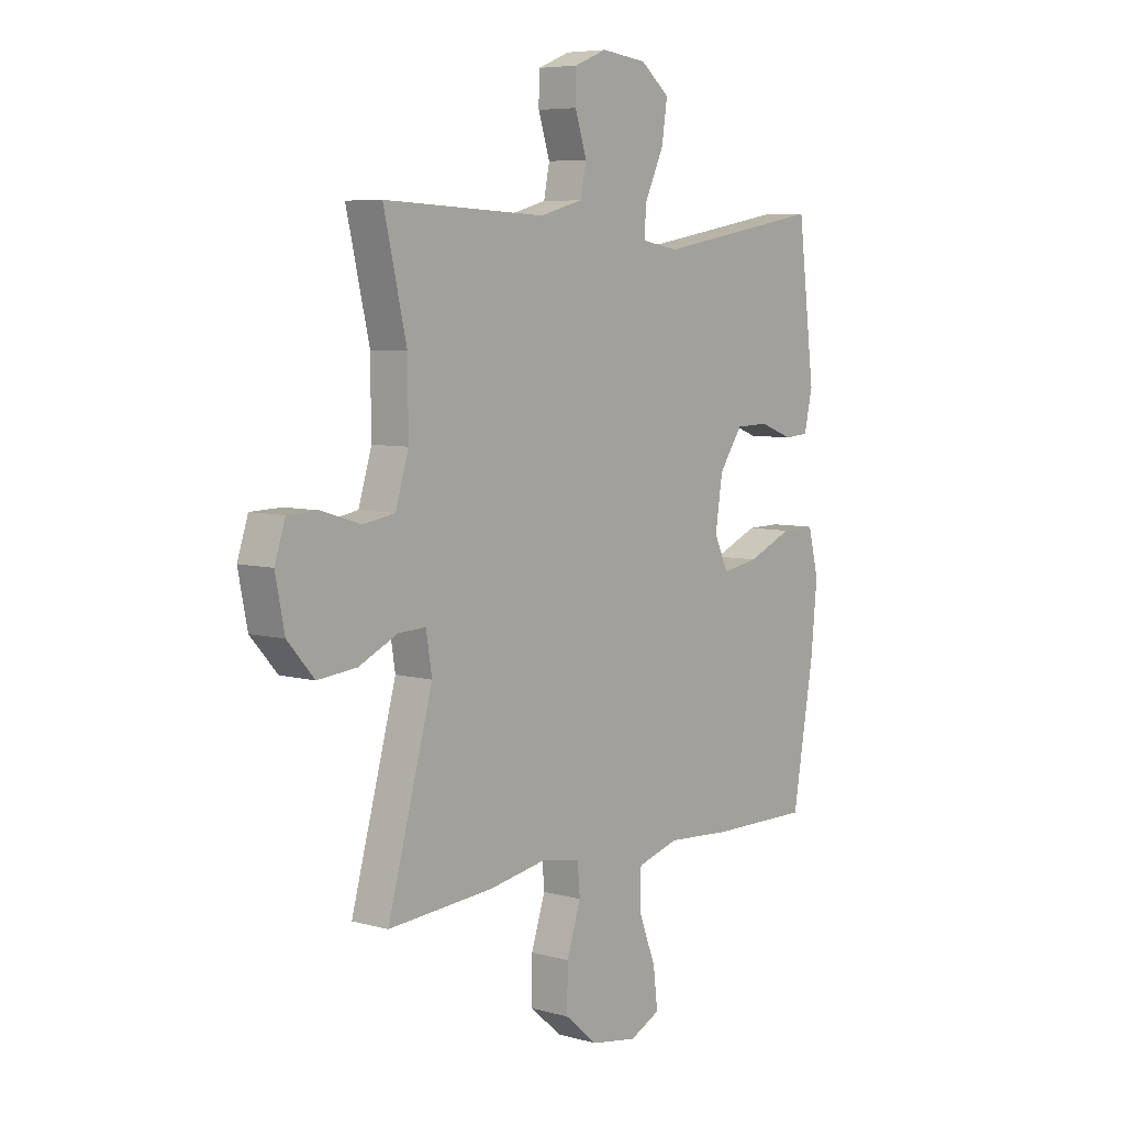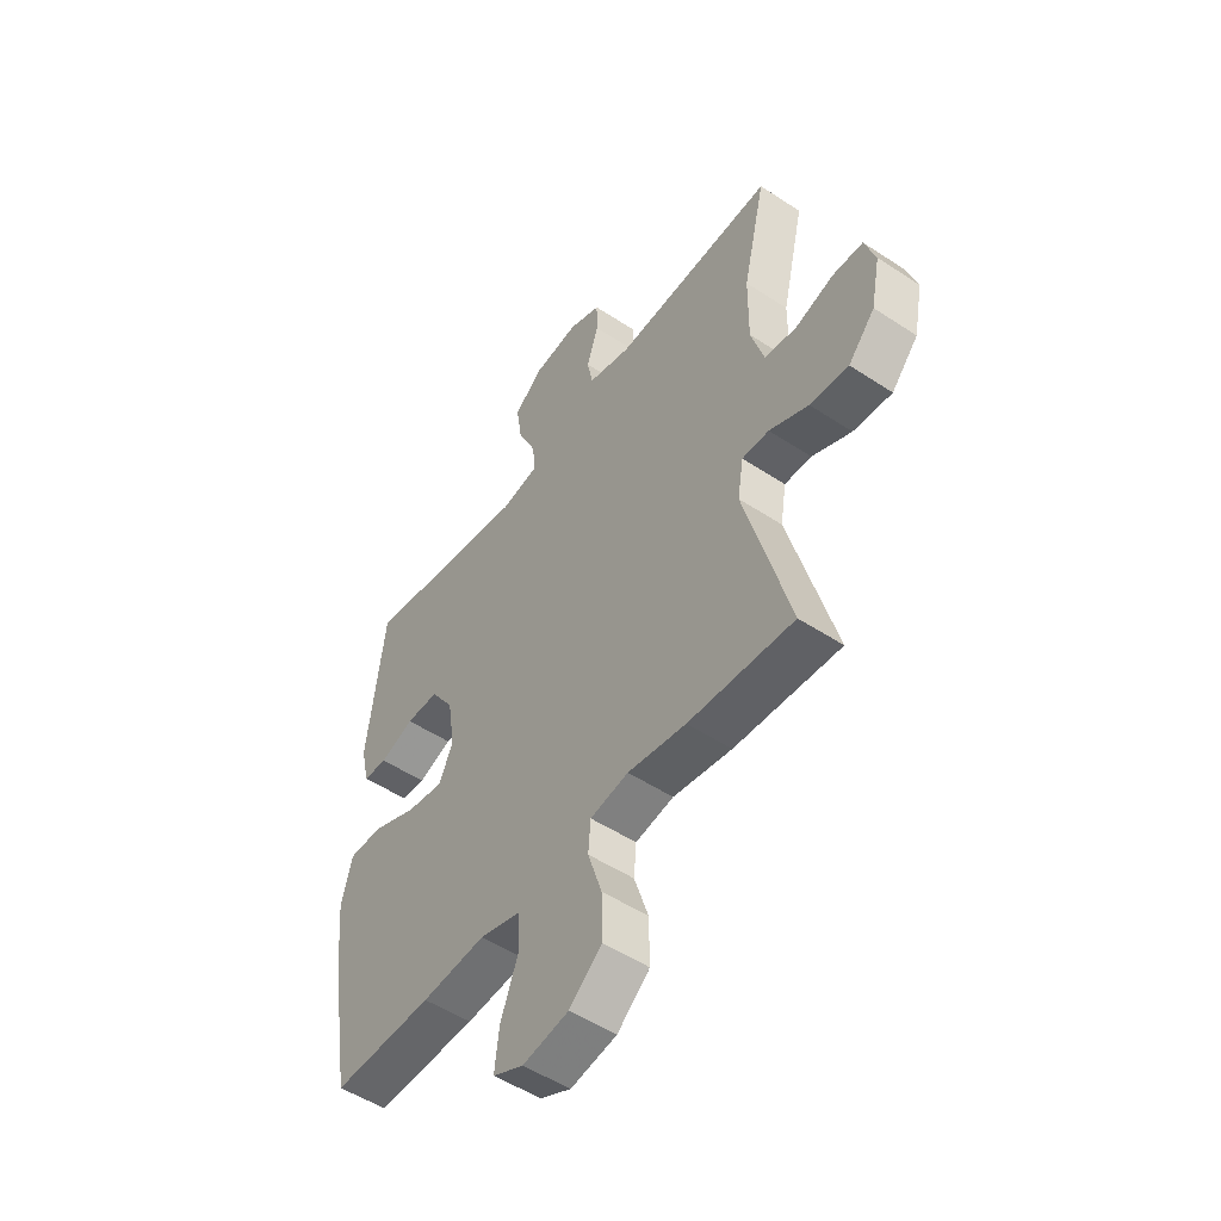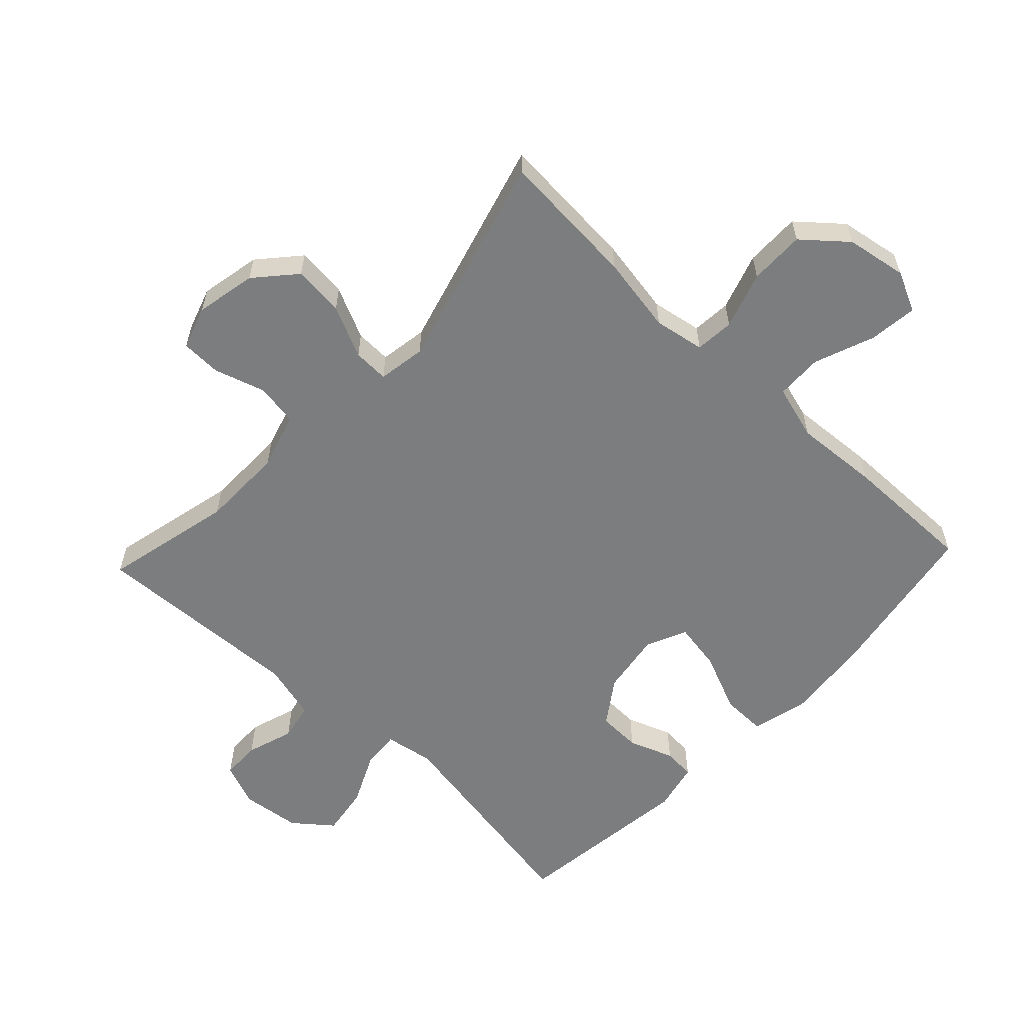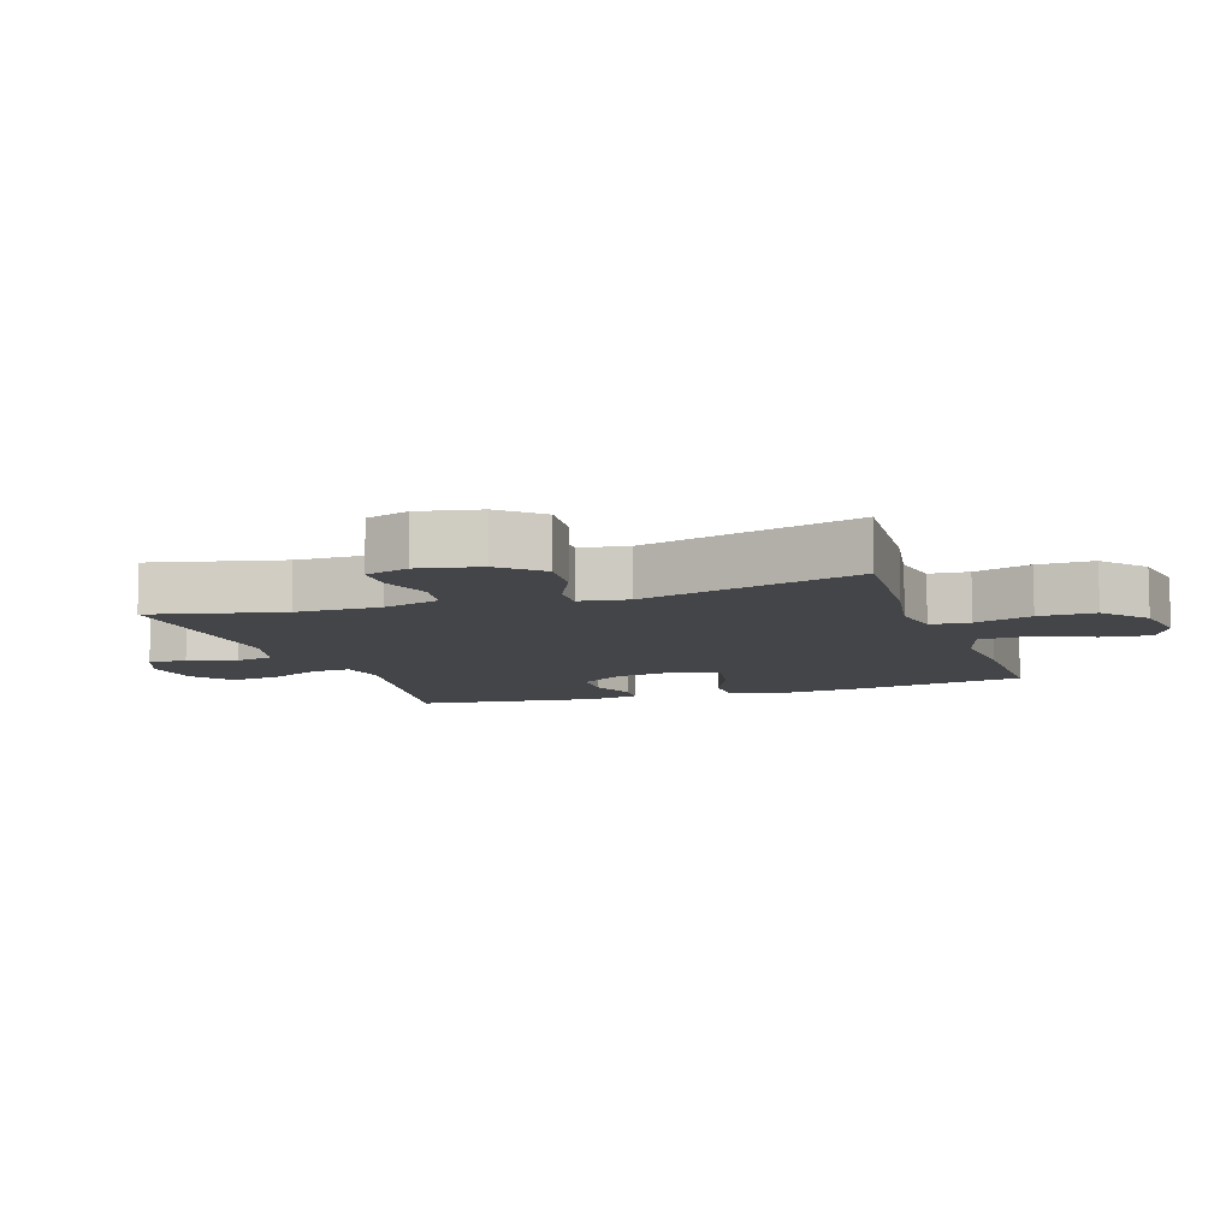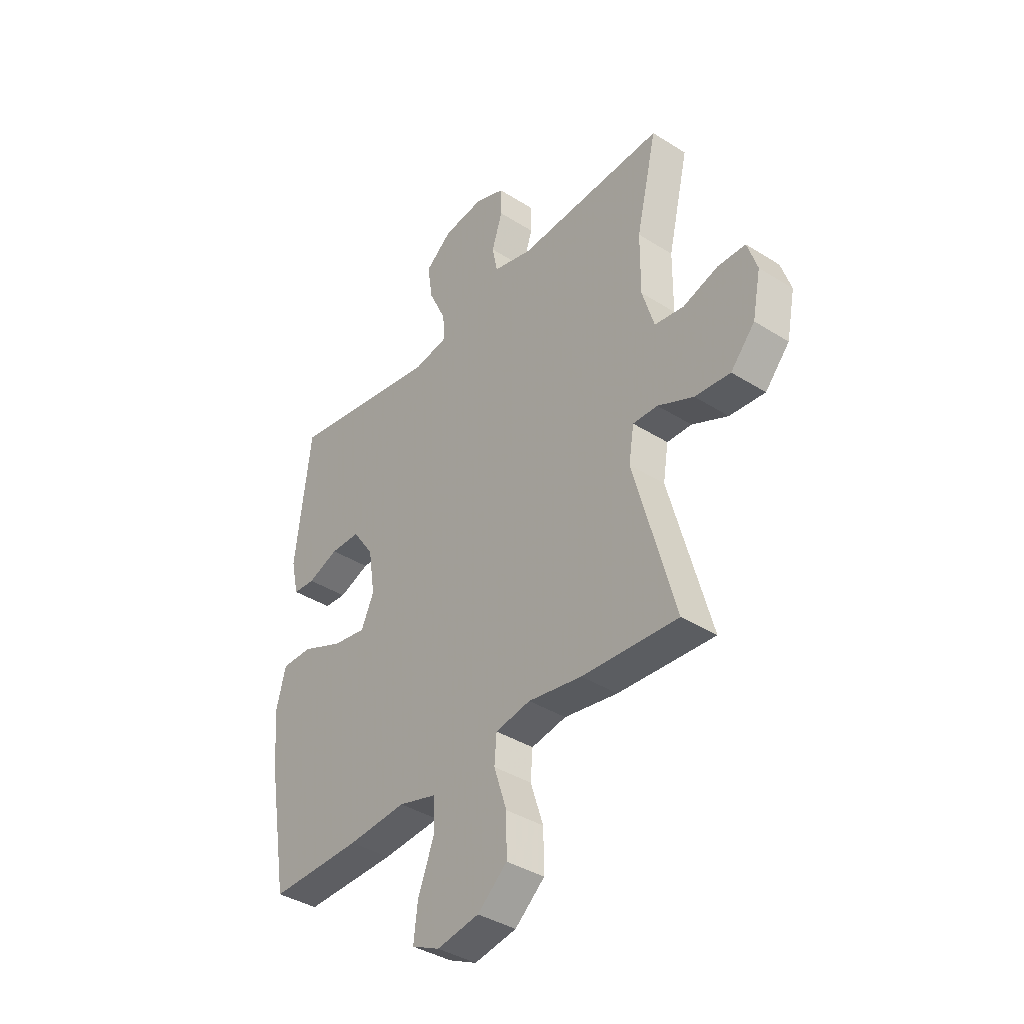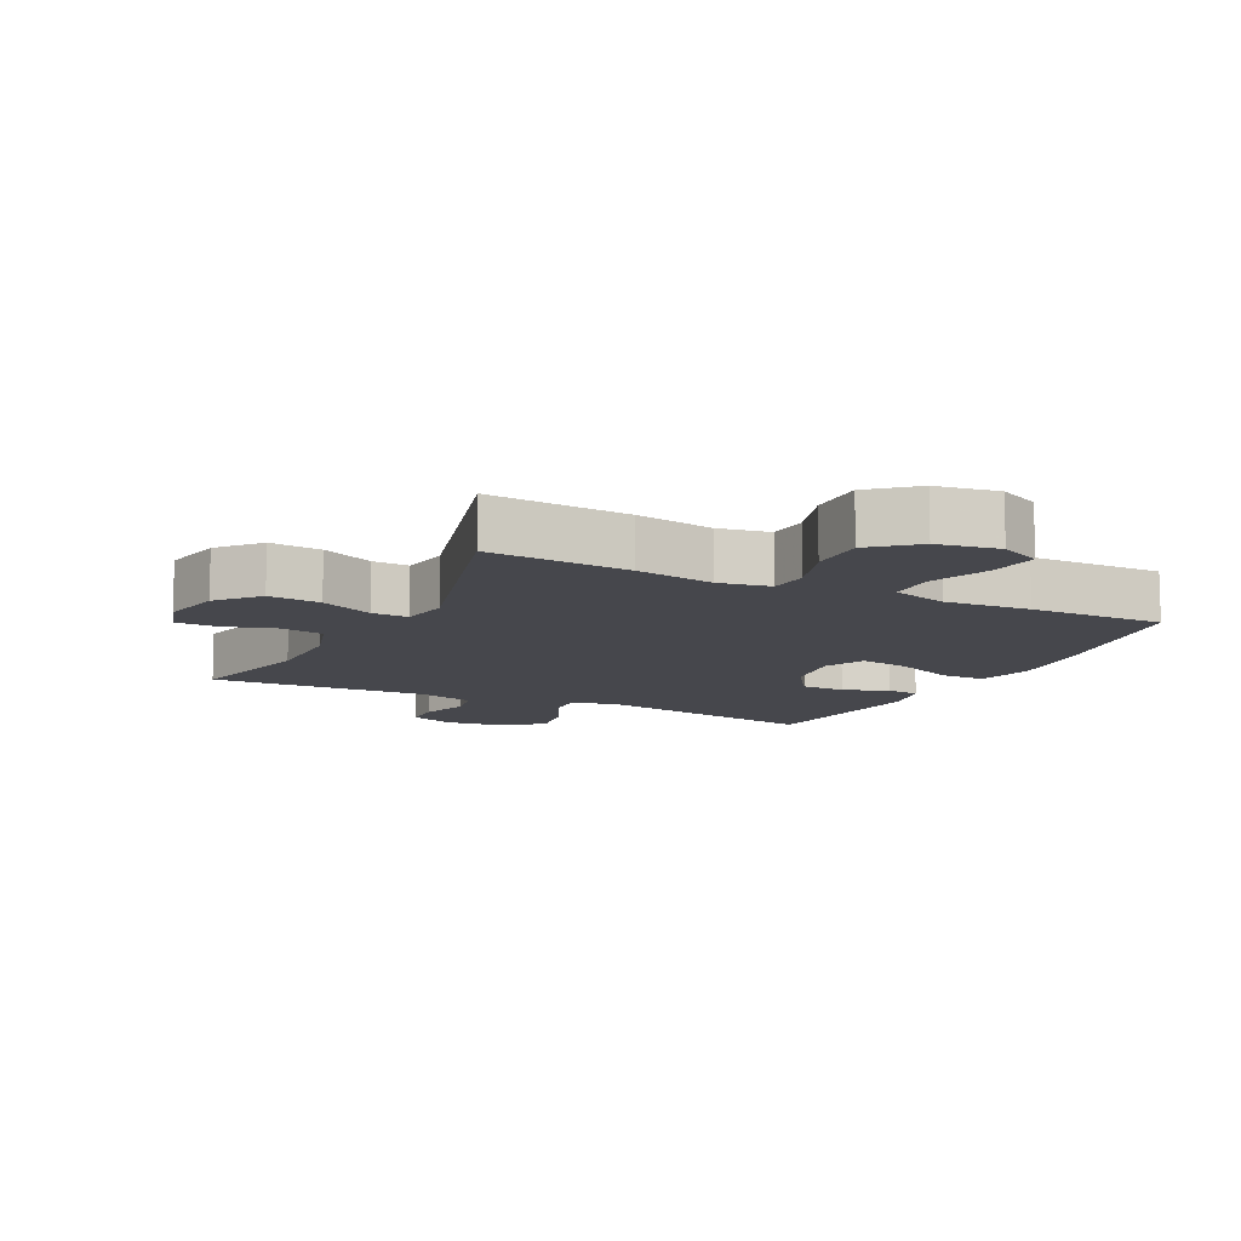
<metadata>
{"format":"obj","ext":"obj","renderer":"f3d","projection":"perspective","resolution":1024,"background":"white","views":[{"elev":6.4,"azim":129.3,"up":"+Z"},{"elev":-51.4,"azim":54.4,"up":"+Z"},{"elev":-59.0,"azim":136.7,"up":"+Y"},{"elev":-9.0,"azim":108.5,"up":"+Y"},{"elev":-38.7,"azim":51.5,"up":"+Z"},{"elev":-11.0,"azim":153.6,"up":"+Y"}]}
</metadata>
<code>
v 0.5 0.07 -0.5
v 0.283 0.07 -0.484
v 0.162 0.07 -0.463
v 0.083 0.07 -0.477
v 0.078 0.07 -0.538
v 0.107 0.07 -0.627
v 0.108 0.07 -0.714
v 0.041 0.07 -0.771
v -0.054 0.07 -0.787
v -0.117 0.07 -0.757
v -0.108 0.07 -0.681
v -0.072 0.07 -0.587
v -0.074 0.07 -0.514
v -0.16 0.07 -0.489
v -0.292 0.07 -0.498
v -0.5 0.07 -0.5
v -0.544 0.07 -0.242
v -0.557 0.07 -0.106
v -0.535 0.07 -0.019
v -0.465 0.07 -0.02
v -0.372 0.07 -0.06
v -0.296 0.07 -0.073
v -0.267 0.07 -0.01
v -0.282 0.07 0.088
v -0.33 0.07 0.158
v -0.398 0.07 0.16
v -0.468 0.07 0.134
v -0.518 0.07 0.138
v -0.535 0.07 0.214
v -0.5 0.07 0.5
v -0.154 0.07 0.439
v -0.077 0.07 0.452
v -0.081 0.07 0.51
v -0.12 0.07 0.593
v -0.132 0.07 0.671
v -0.072 0.07 0.719
v 0.021 0.07 0.73
v 0.088 0.07 0.703
v 0.089 0.07 0.642
v 0.065 0.07 0.568
v 0.077 0.07 0.509
v 0.166 0.07 0.485
v 0.5 0.07 0.5
v 0.453 0.07 0.297
v 0.452 0.07 0.166
v 0.479 0.07 0.077
v 0.545 0.07 0.066
v 0.625 0.07 0.091
v 0.688 0.07 0.089
v 0.71 0.07 0.022
v 0.691 0.07 -0.073
v 0.636 0.07 -0.135
v 0.556 0.07 -0.127
v 0.475 0.07 -0.089
v 0.419 0.07 -0.087
v 0.407 0.07 -0.162
v 0.5 0 -0.5
v 0.283 0 -0.484
v 0.162 0 -0.463
v 0.083 0 -0.477
v 0.078 0 -0.538
v 0.107 0 -0.627
v 0.108 0 -0.714
v 0.041 0 -0.771
v -0.054 0 -0.787
v -0.117 0 -0.757
v -0.108 0 -0.681
v -0.072 0 -0.587
v -0.074 0 -0.514
v -0.16 0 -0.489
v -0.292 0 -0.498
v -0.5 0 -0.5
v -0.544 0 -0.242
v -0.557 0 -0.106
v -0.535 0 -0.019
v -0.465 0 -0.02
v -0.372 0 -0.06
v -0.296 0 -0.073
v -0.267 0 -0.01
v -0.282 0 0.088
v -0.33 0 0.158
v -0.398 0 0.16
v -0.468 0 0.134
v -0.518 0 0.138
v -0.535 0 0.214
v -0.5 0 0.5
v -0.154 0 0.439
v -0.077 0 0.452
v -0.081 0 0.51
v -0.12 0 0.593
v -0.132 0 0.671
v -0.072 0 0.719
v 0.021 0 0.73
v 0.088 0 0.703
v 0.089 0 0.642
v 0.065 0 0.568
v 0.077 0 0.509
v 0.166 0 0.485
v 0.5 0 0.5
v 0.453 0 0.297
v 0.452 0 0.166
v 0.479 0 0.077
v 0.545 0 0.066
v 0.625 0 0.091
v 0.688 0 0.089
v 0.71 0 0.022
v 0.691 0 -0.073
v 0.636 0 -0.135
v 0.556 0 -0.127
v 0.475 0 -0.089
v 0.419 0 -0.087
v 0.407 0 -0.162
f 52 53 54
f 51 52 54
f 50 51 54
f 49 50 54
f 48 49 54
f 47 48 54
f 46 47 54 55
f 45 46 55
f 44 45 55 56
f 42 43 44
f 41 42 44 56
f 38 39 40
f 37 38 40
f 36 37 40
f 35 36 40
f 34 35 40
f 33 34 40
f 32 33 40 41
f 29 30 31
f 28 29 31
f 27 28 31
f 26 27 31
f 25 26 31 32
f 1 2 3
f 56 1 3
f 41 56 3
f 32 41 3
f 25 32 3
f 24 25 3
f 19 20 21
f 18 19 21
f 17 18 21
f 16 17 21
f 15 16 21
f 14 15 21
f 13 14 21 22
f 10 11 12
f 9 10 12
f 8 9 12
f 7 8 12
f 6 7 12
f 5 6 12
f 4 5 12 13
f 23 24 3 4
f 4 13 22 23
f 110 109 108
f 110 108 107
f 110 107 106
f 110 106 105
f 110 105 104
f 110 104 103
f 111 110 103 102
f 111 102 101
f 112 111 101 100
f 100 99 98
f 112 100 98 97
f 96 95 94
f 96 94 93
f 96 93 92
f 96 92 91
f 96 91 90
f 96 90 89
f 97 96 89 88
f 87 86 85
f 87 85 84
f 87 84 83
f 87 83 82
f 88 87 82 81
f 59 58 57
f 59 57 112
f 59 112 97
f 59 97 88
f 59 88 81
f 59 81 80
f 77 76 75
f 77 75 74
f 77 74 73
f 77 73 72
f 77 72 71
f 77 71 70
f 78 77 70 69
f 68 67 66
f 68 66 65
f 68 65 64
f 68 64 63
f 68 63 62
f 68 62 61
f 69 68 61 60
f 60 59 80 79
f 79 78 69 60
f 1 57 58 2
f 2 58 59 3
f 3 59 60 4
f 4 60 61 5
f 5 61 62 6
f 6 62 63 7
f 7 63 64 8
f 8 64 65 9
f 9 65 66 10
f 10 66 67 11
f 11 67 68 12
f 12 68 69 13
f 13 69 70 14
f 14 70 71 15
f 15 71 72 16
f 16 72 73 17
f 17 73 74 18
f 18 74 75 19
f 19 75 76 20
f 20 76 77 21
f 21 77 78 22
f 22 78 79 23
f 23 79 80 24
f 24 80 81 25
f 25 81 82 26
f 26 82 83 27
f 27 83 84 28
f 28 84 85 29
f 29 85 86 30
f 30 86 87 31
f 31 87 88 32
f 32 88 89 33
f 33 89 90 34
f 34 90 91 35
f 35 91 92 36
f 36 92 93 37
f 37 93 94 38
f 38 94 95 39
f 39 95 96 40
f 40 96 97 41
f 41 97 98 42
f 42 98 99 43
f 43 99 100 44
f 44 100 101 45
f 45 101 102 46
f 46 102 103 47
f 47 103 104 48
f 48 104 105 49
f 49 105 106 50
f 50 106 107 51
f 51 107 108 52
f 52 108 109 53
f 53 109 110 54
f 54 110 111 55
f 55 111 112 56
f 56 112 57 1

</code>
